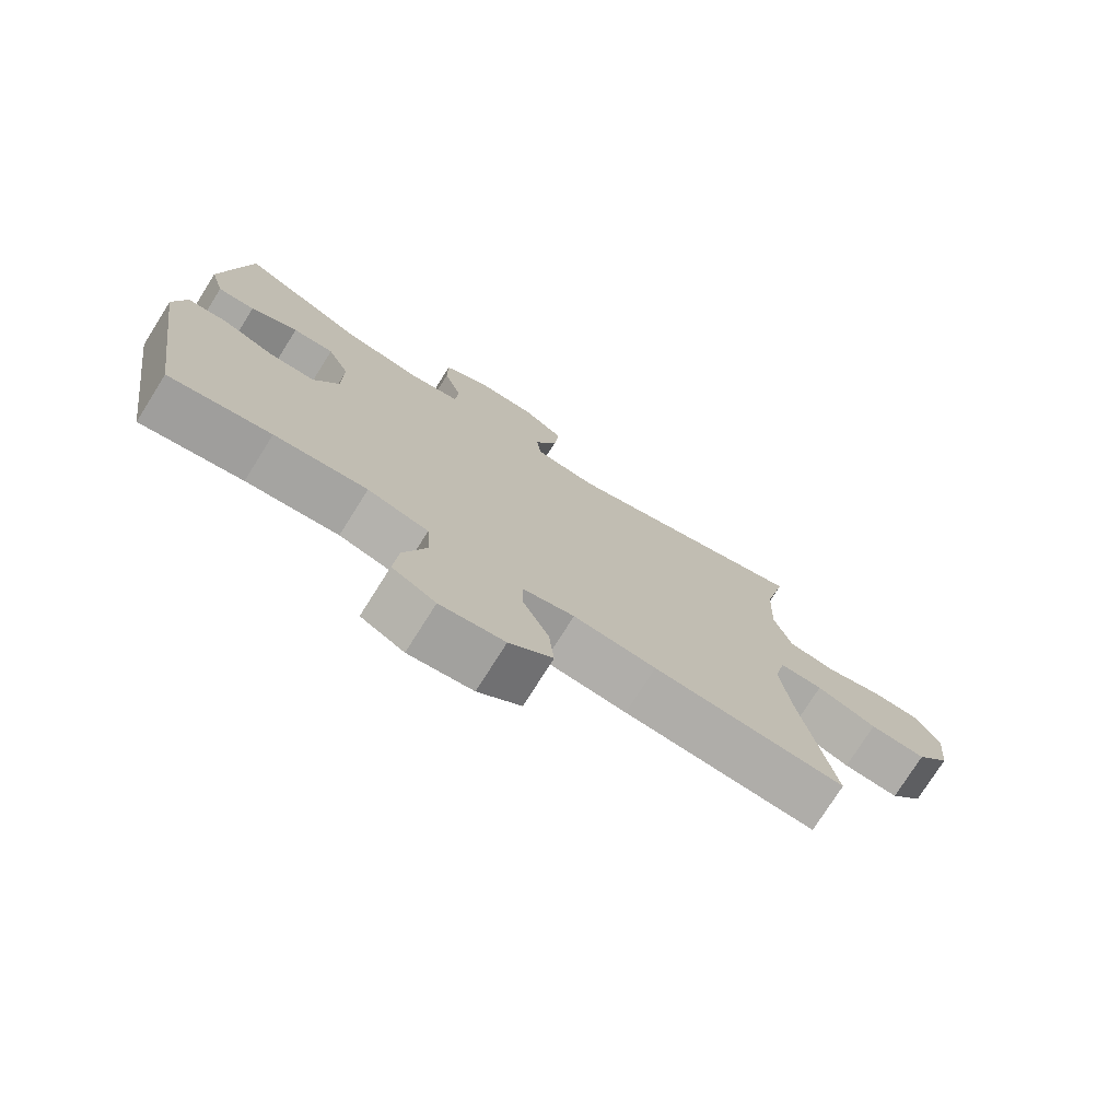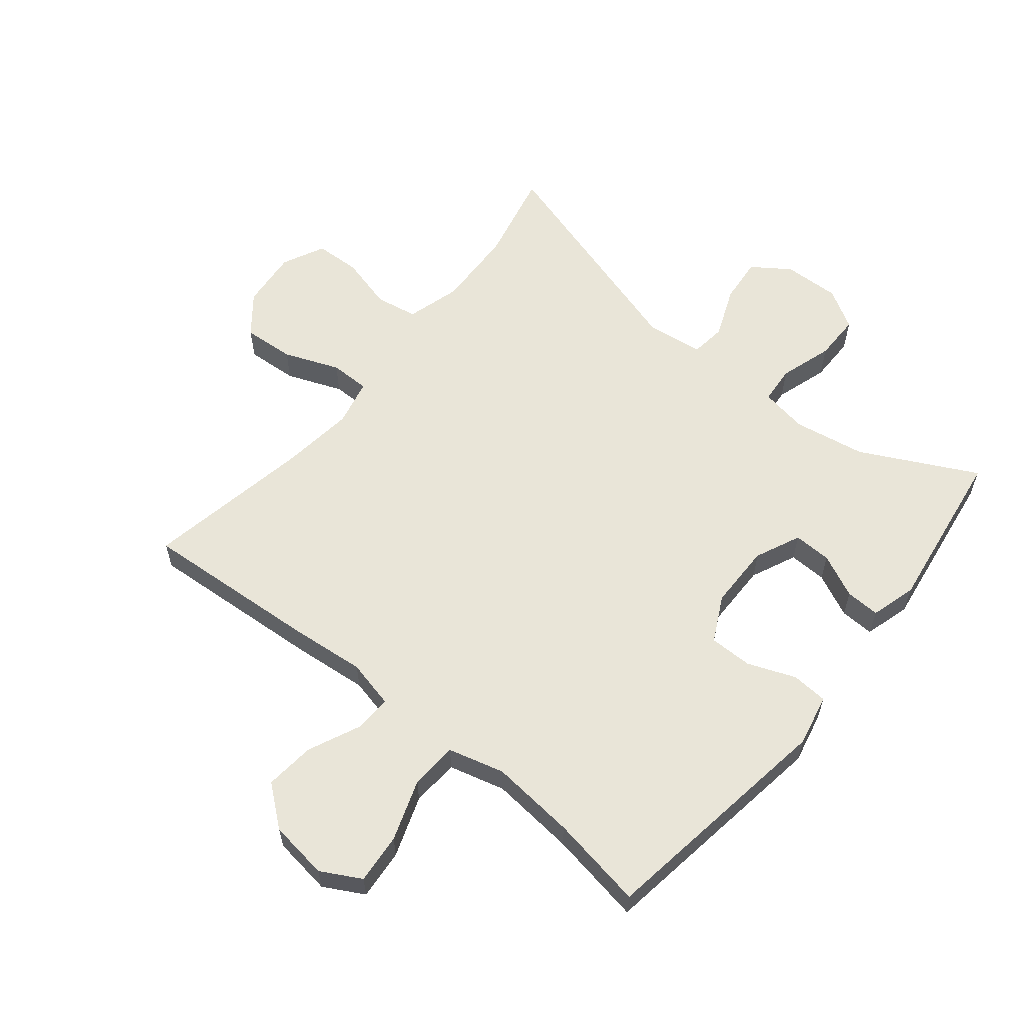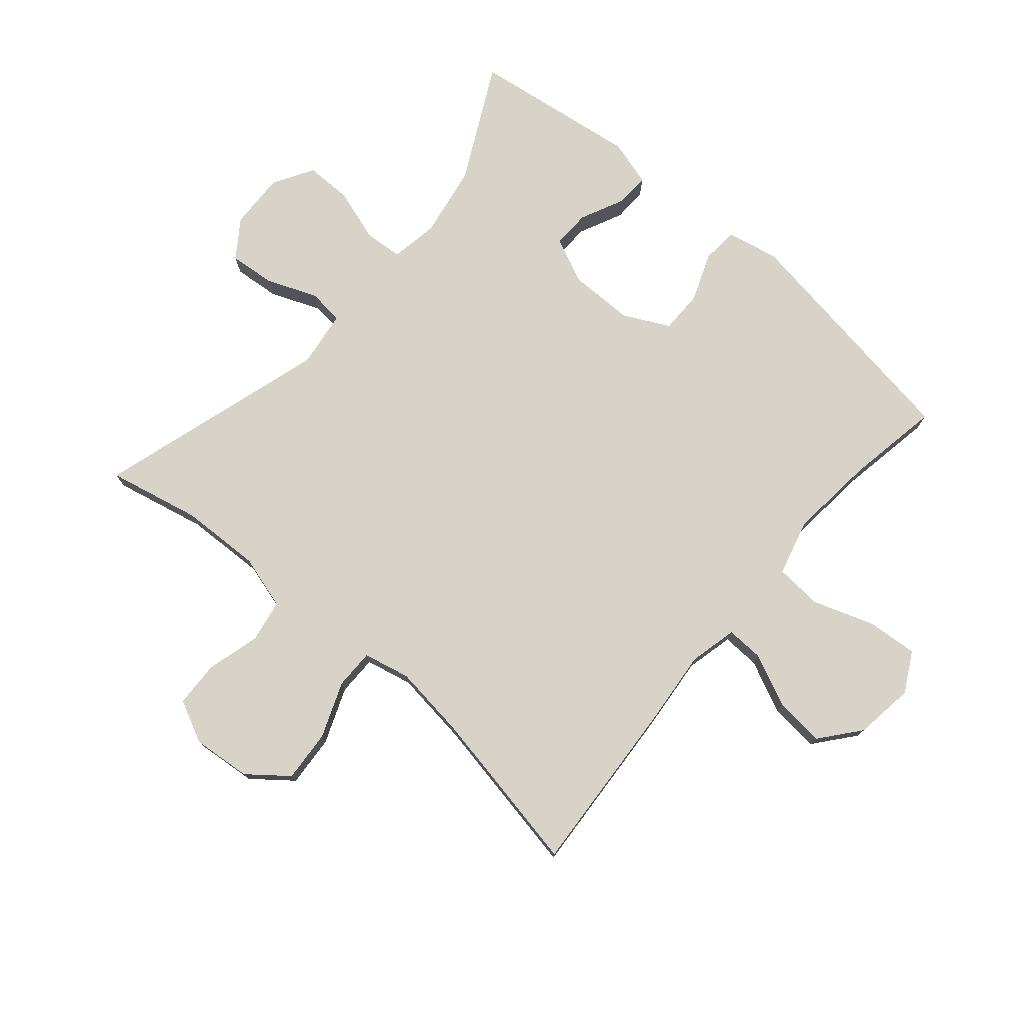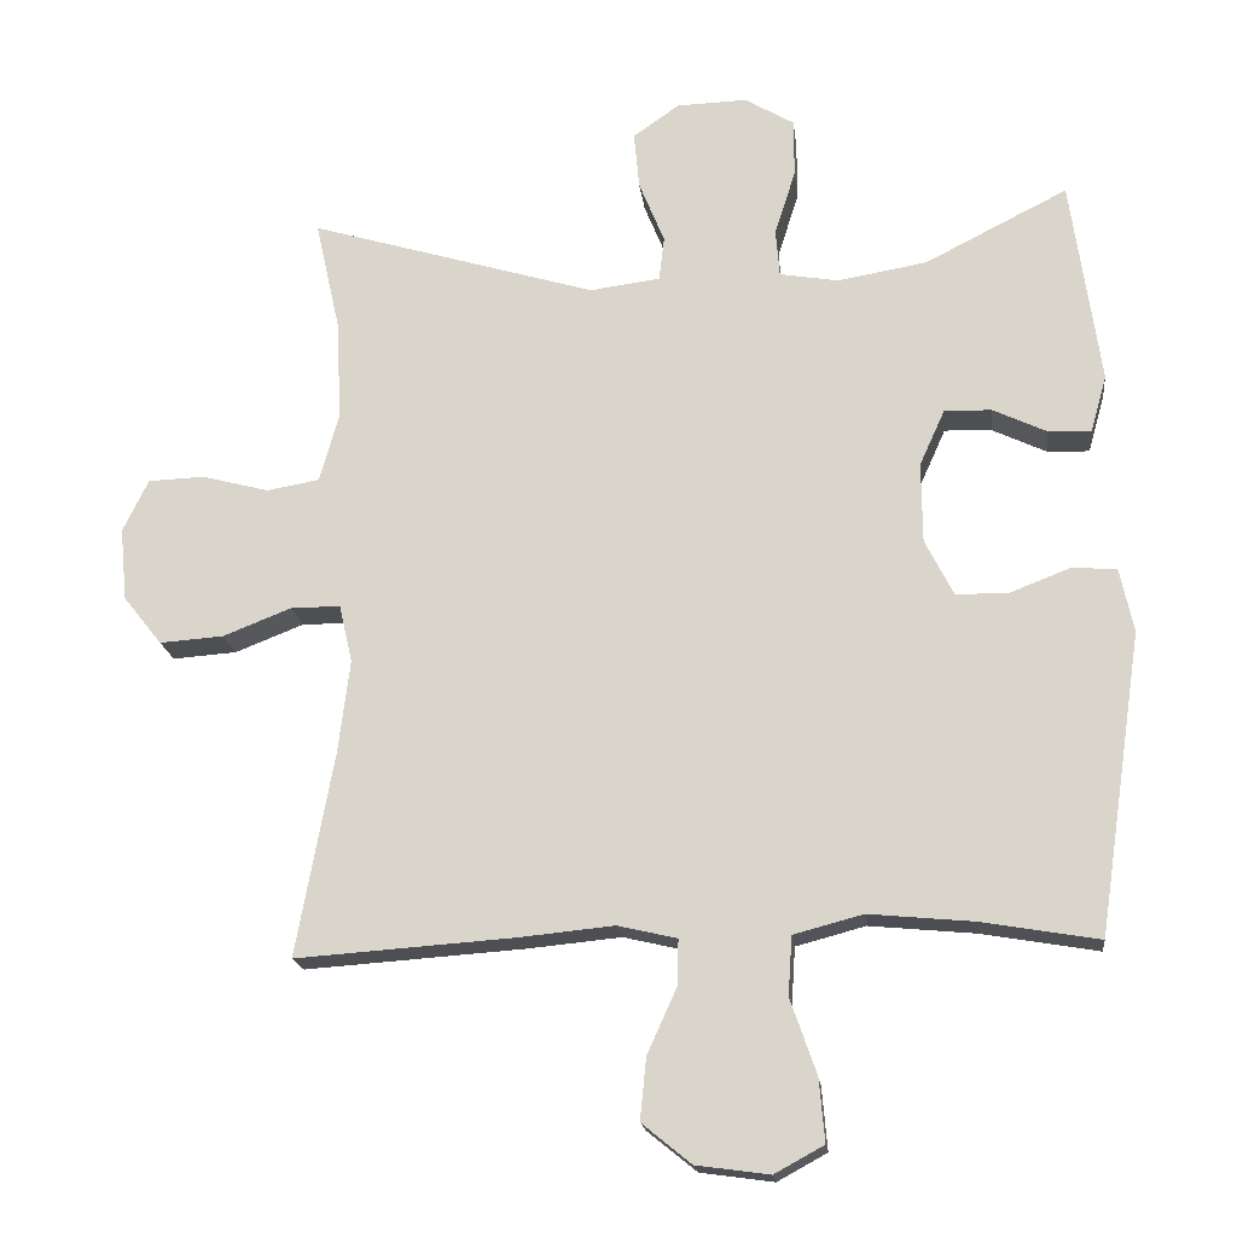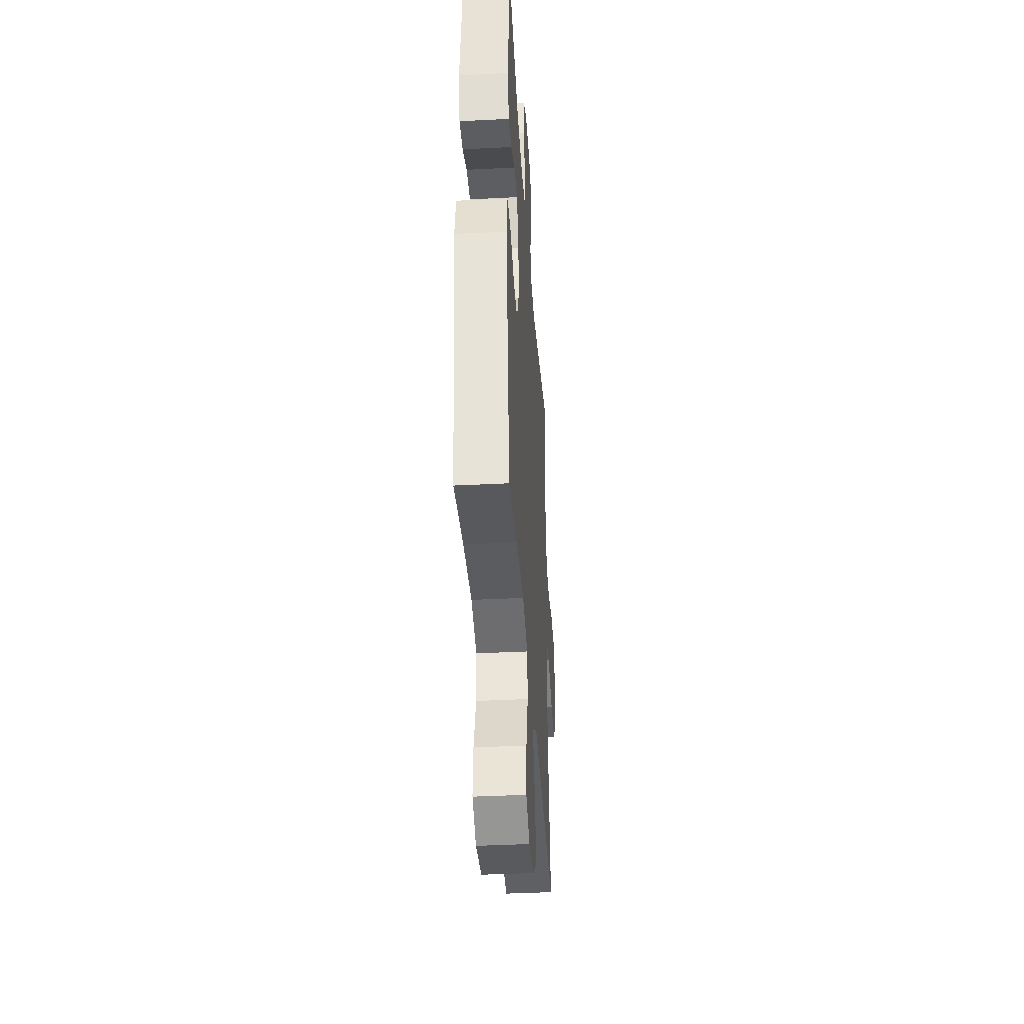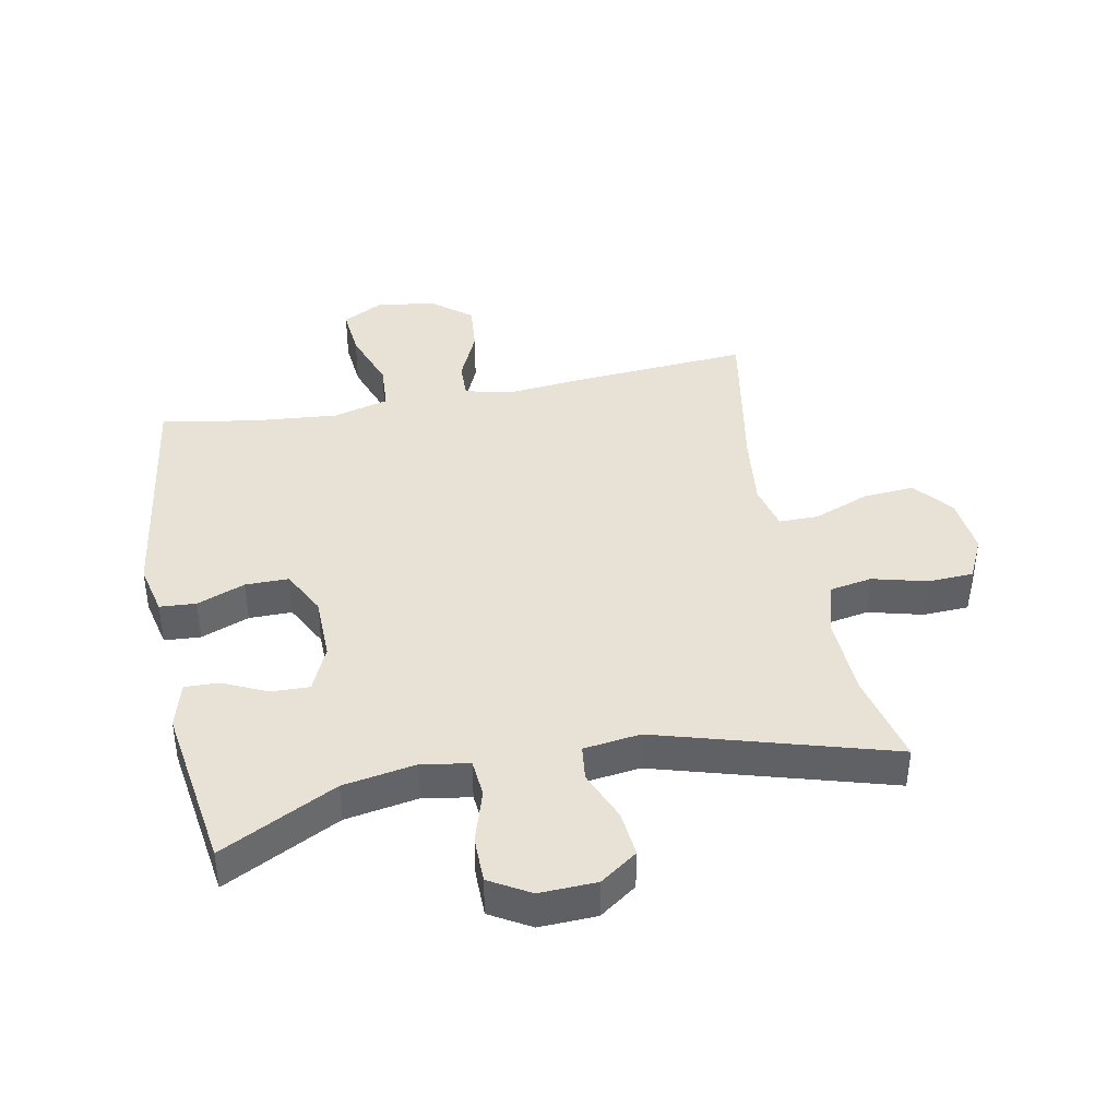
<metadata>
{"format":"obj","ext":"obj","renderer":"f3d","projection":"perspective","resolution":1024,"background":"white","views":[{"elev":-75.8,"azim":-32.2,"up":"+Z"},{"elev":59.7,"azim":-140.9,"up":"+Y"},{"elev":76.5,"azim":130.7,"up":"+Y"},{"elev":-18.1,"azim":-173.5,"up":"+Z"},{"elev":-39.3,"azim":-86.3,"up":"+Z"},{"elev":40.5,"azim":-11.3,"up":"+Y"}]}
</metadata>
<code>
v -0.5 0.07 -0.5
v -0.558 0.07 -0.111
v -0.54 0.07 -0.028
v -0.482 0.07 -0.024
v -0.405 0.07 -0.054
v -0.336 0.07 -0.054
v -0.299 0.07 0.019
v -0.298 0.07 0.123
v -0.331 0.07 0.196
v -0.392 0.07 0.194
v -0.462 0.07 0.161
v -0.517 0.07 0.159
v -0.538 0.07 0.233
v -0.5 0.07 0.5
v -0.315 0.07 0.406
v -0.199 0.07 0.386
v -0.123 0.07 0.399
v -0.118 0.07 0.46
v -0.145 0.07 0.545
v -0.145 0.07 0.62
v -0.081 0.07 0.658
v 0.01 0.07 0.655
v 0.07 0.07 0.613
v 0.063 0.07 0.539
v 0.03 0.07 0.458
v 0.037 0.07 0.401
v 0.128 0.07 0.389
v 0.5 0.07 0.5
v 0.467 0.07 0.352
v 0.462 0.07 0.223
v 0.487 0.07 0.136
v 0.555 0.07 0.124
v 0.642 0.07 0.147
v 0.715 0.07 0.144
v 0.748 0.07 0.076
v 0.739 0.07 -0.018
v 0.689 0.07 -0.081
v 0.606 0.07 -0.075
v 0.517 0.07 -0.04
v 0.453 0.07 -0.04
v 0.436 0.07 -0.115
v 0.451 0.07 -0.235
v 0.5 0.07 -0.5
v 0.216 0.07 -0.48
v 0.094 0.07 -0.468
v 0.017 0.07 -0.486
v 0.019 0.07 -0.546
v 0.057 0.07 -0.63
v 0.065 0.07 -0.71
v 0.001 0.07 -0.762
v -0.094 0.07 -0.775
v -0.158 0.07 -0.74
v -0.151 0.07 -0.659
v -0.117 0.07 -0.561
v -0.122 0.07 -0.485
v -0.212 0.07 -0.461
v -0.349 0.07 -0.474
v -0.5 0 -0.5
v -0.558 0 -0.111
v -0.54 0 -0.028
v -0.482 0 -0.024
v -0.405 0 -0.054
v -0.336 0 -0.054
v -0.299 0 0.019
v -0.298 0 0.123
v -0.331 0 0.196
v -0.392 0 0.194
v -0.462 0 0.161
v -0.517 0 0.159
v -0.538 0 0.233
v -0.5 0 0.5
v -0.315 0 0.406
v -0.199 0 0.386
v -0.123 0 0.399
v -0.118 0 0.46
v -0.145 0 0.545
v -0.145 0 0.62
v -0.081 0 0.658
v 0.01 0 0.655
v 0.07 0 0.613
v 0.063 0 0.539
v 0.03 0 0.458
v 0.037 0 0.401
v 0.128 0 0.389
v 0.5 0 0.5
v 0.467 0 0.352
v 0.462 0 0.223
v 0.487 0 0.136
v 0.555 0 0.124
v 0.642 0 0.147
v 0.715 0 0.144
v 0.748 0 0.076
v 0.739 0 -0.018
v 0.689 0 -0.081
v 0.606 0 -0.075
v 0.517 0 -0.04
v 0.453 0 -0.04
v 0.436 0 -0.115
v 0.451 0 -0.235
v 0.5 0 -0.5
v 0.216 0 -0.48
v 0.094 0 -0.468
v 0.017 0 -0.486
v 0.019 0 -0.546
v 0.057 0 -0.63
v 0.065 0 -0.71
v 0.001 0 -0.762
v -0.094 0 -0.775
v -0.158 0 -0.74
v -0.151 0 -0.659
v -0.117 0 -0.561
v -0.122 0 -0.485
v -0.212 0 -0.461
v -0.349 0 -0.474
f 51 52 53 54
f 51 54 55
f 50 51 55
f 47 48 49 50
f 46 47 50 55
f 45 46 55 56
f 42 43 44 45
f 41 42 45 56
f 36 37 38 39
f 36 39 40
f 35 36 40
f 32 33 34 35
f 31 32 35 40
f 30 31 40 41
f 27 28 29
f 27 29 30 41
f 22 23 24 25
f 20 21 22 25
f 18 19 20 25
f 17 18 25 26
f 16 17 26 27
f 12 13 14 15
f 10 11 12 15
f 9 10 15 16
f 8 9 16 27
f 2 3 4 5
f 57 1 2 5
f 57 5 6
f 56 57 6 7
f 27 41 56
f 7 8 27 56
f 111 110 109 108
f 112 111 108
f 112 108 107
f 107 106 105 104
f 112 107 104 103
f 113 112 103 102
f 102 101 100 99
f 113 102 99 98
f 96 95 94 93
f 97 96 93
f 97 93 92
f 92 91 90 89
f 97 92 89 88
f 98 97 88 87
f 86 85 84
f 98 87 86 84
f 82 81 80 79
f 82 79 78 77
f 82 77 76 75
f 83 82 75 74
f 84 83 74 73
f 72 71 70 69
f 72 69 68 67
f 73 72 67 66
f 84 73 66 65
f 62 61 60 59
f 62 59 58 114
f 63 62 114
f 64 63 114 113
f 113 98 84
f 113 84 65 64
f 1 58 59 2
f 2 59 60 3
f 3 60 61 4
f 4 61 62 5
f 5 62 63 6
f 6 63 64 7
f 7 64 65 8
f 8 65 66 9
f 9 66 67 10
f 10 67 68 11
f 11 68 69 12
f 12 69 70 13
f 13 70 71 14
f 14 71 72 15
f 15 72 73 16
f 16 73 74 17
f 17 74 75 18
f 18 75 76 19
f 19 76 77 20
f 20 77 78 21
f 21 78 79 22
f 22 79 80 23
f 23 80 81 24
f 24 81 82 25
f 25 82 83 26
f 26 83 84 27
f 27 84 85 28
f 28 85 86 29
f 29 86 87 30
f 30 87 88 31
f 31 88 89 32
f 32 89 90 33
f 33 90 91 34
f 34 91 92 35
f 35 92 93 36
f 36 93 94 37
f 37 94 95 38
f 38 95 96 39
f 39 96 97 40
f 40 97 98 41
f 41 98 99 42
f 42 99 100 43
f 43 100 101 44
f 44 101 102 45
f 45 102 103 46
f 46 103 104 47
f 47 104 105 48
f 48 105 106 49
f 49 106 107 50
f 50 107 108 51
f 51 108 109 52
f 52 109 110 53
f 53 110 111 54
f 54 111 112 55
f 55 112 113 56
f 56 113 114 57
f 57 114 58 1

</code>
